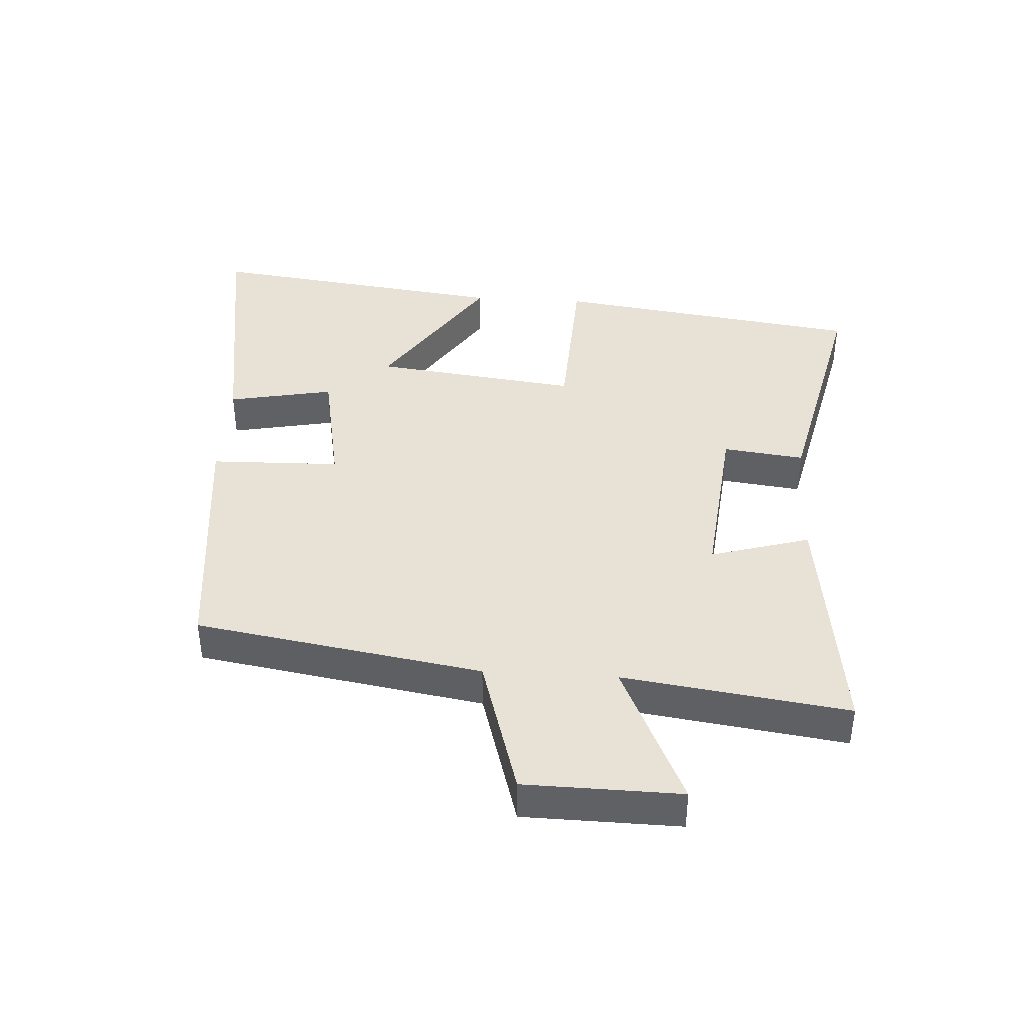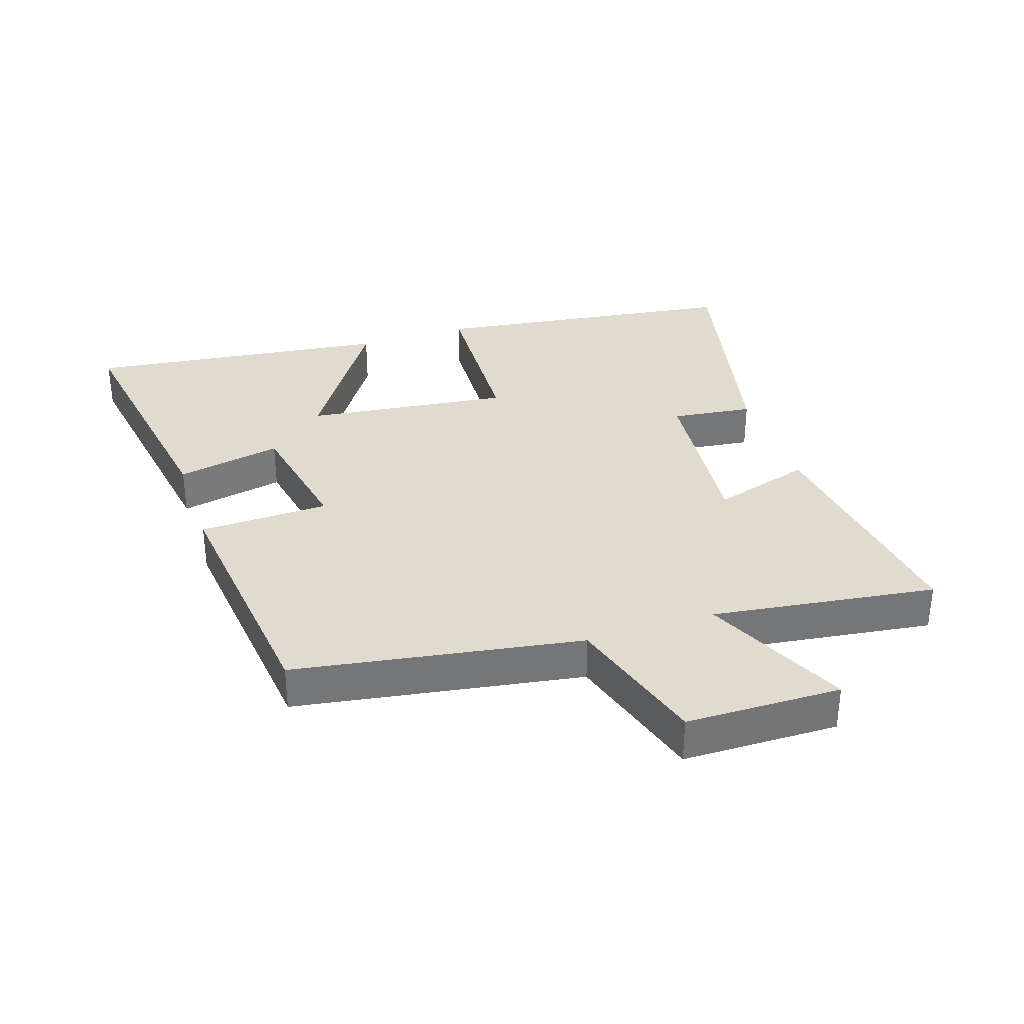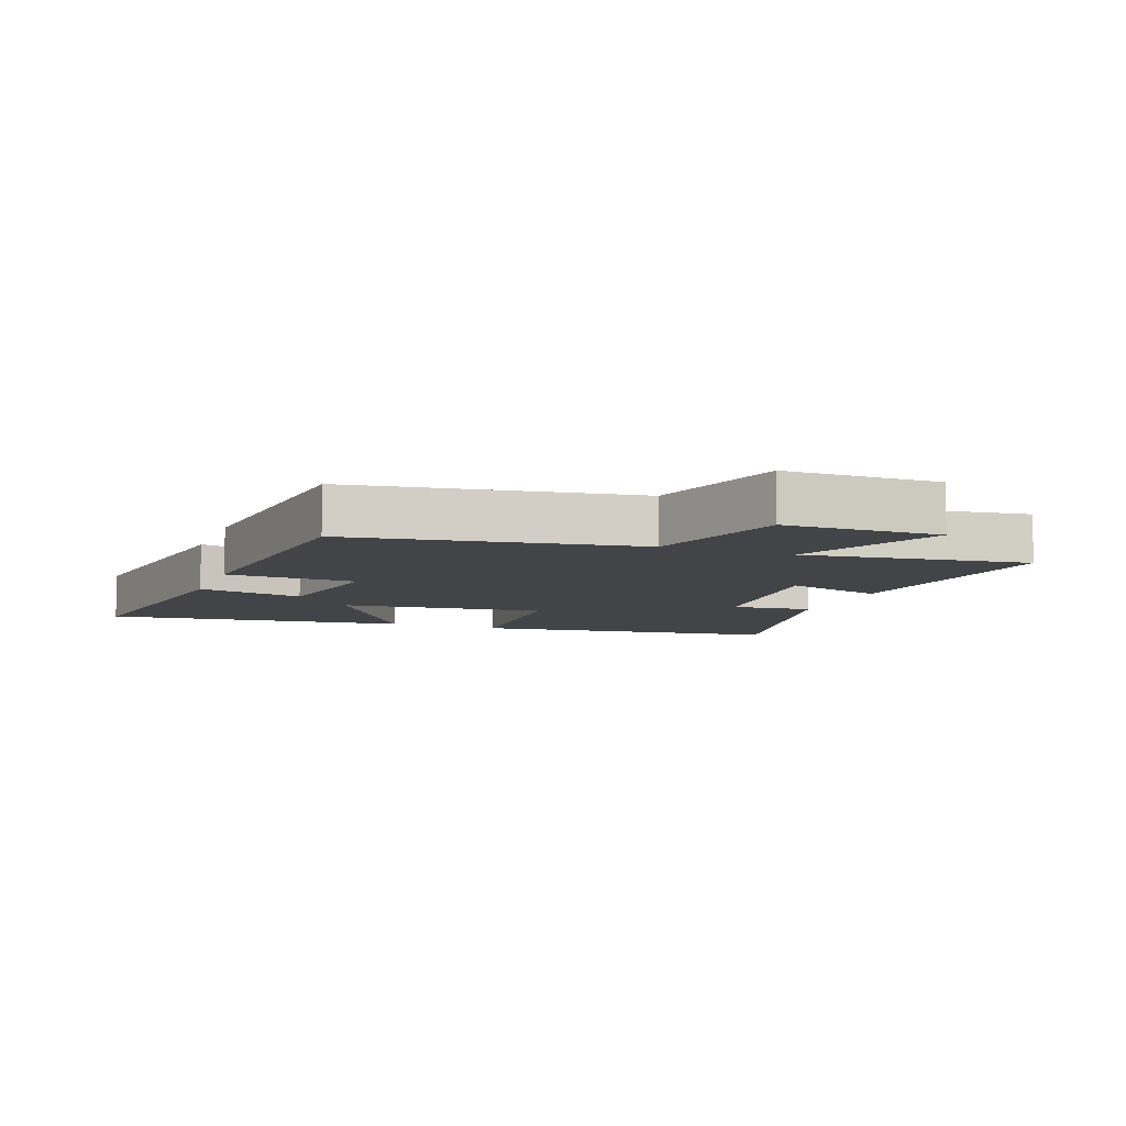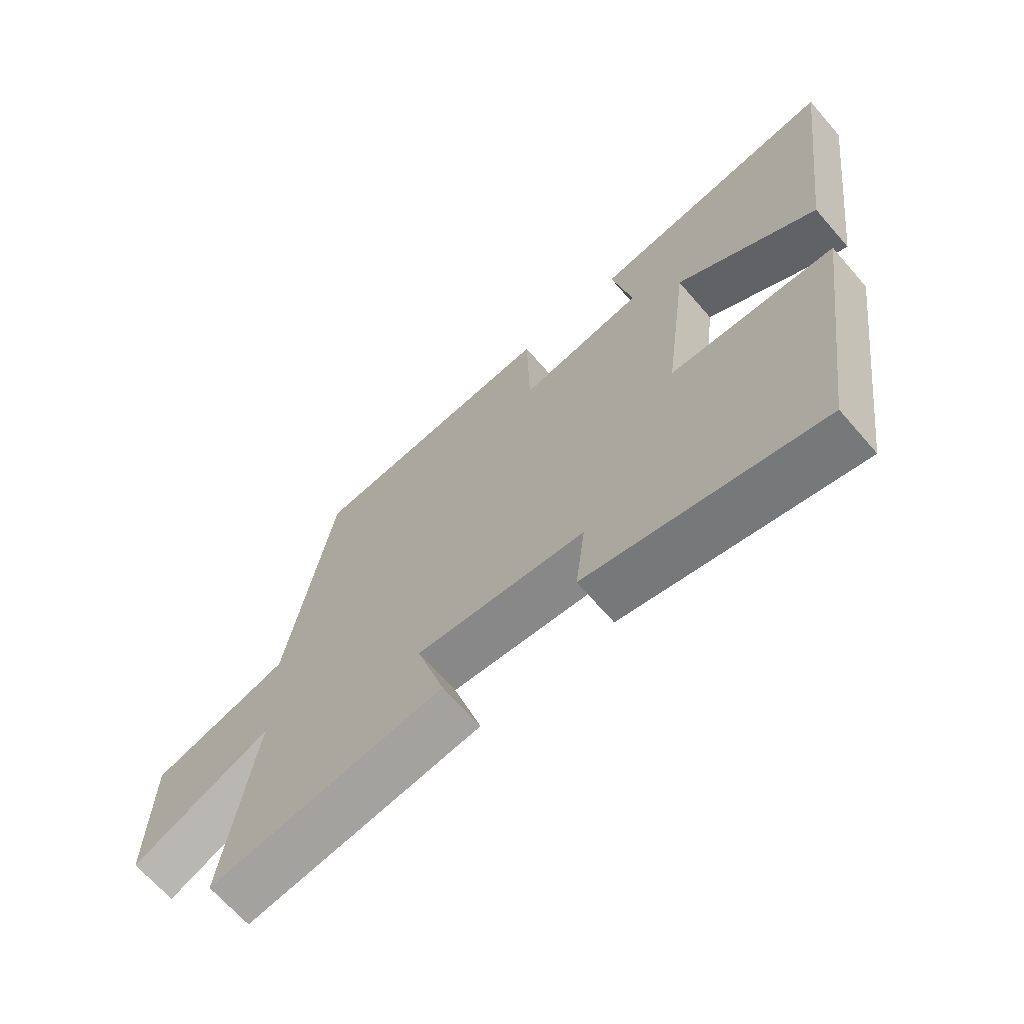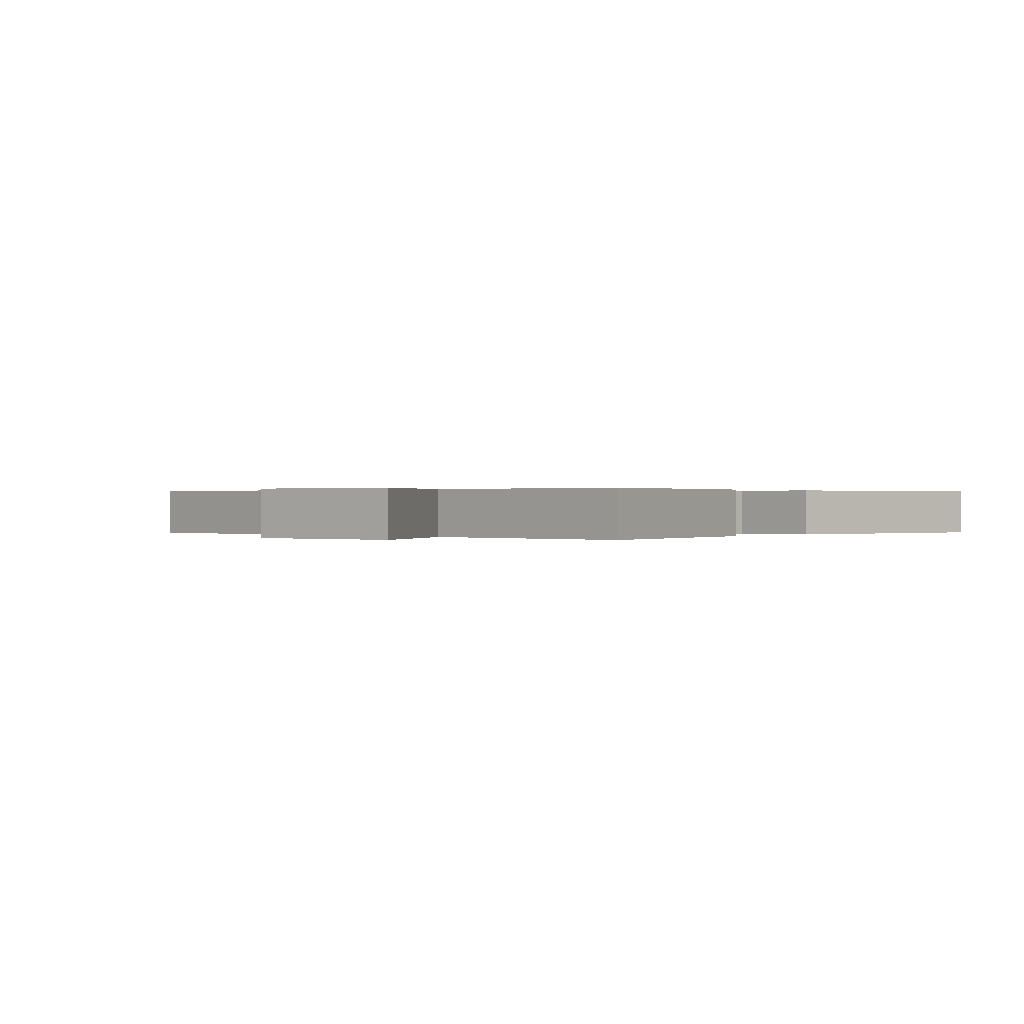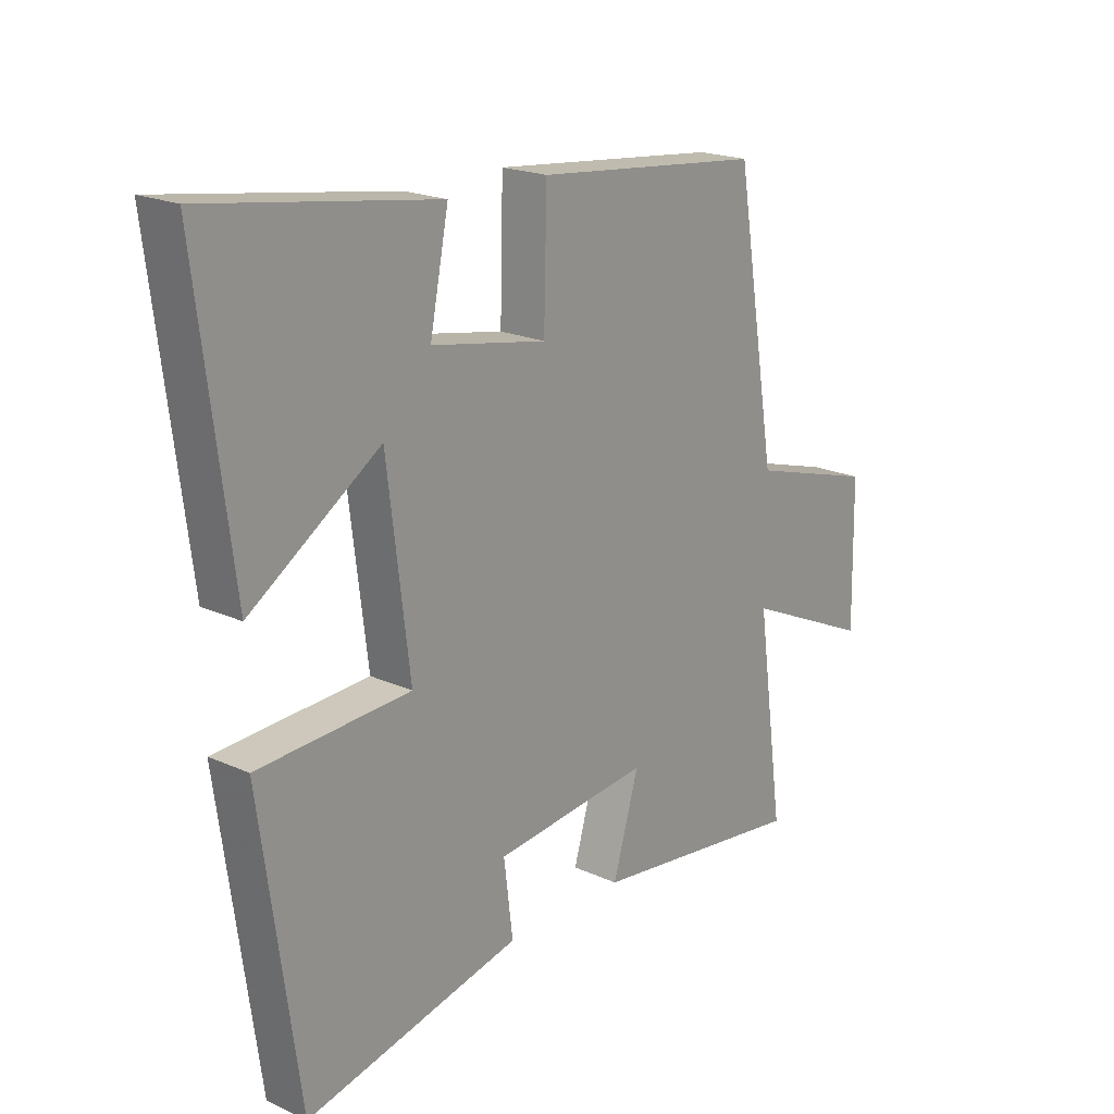
<metadata>
{"format":"obj","ext":"obj","renderer":"f3d","projection":"perspective","resolution":1024,"background":"white","views":[{"elev":40.3,"azim":93.5,"up":"+Y"},{"elev":33.7,"azim":71.5,"up":"+Y"},{"elev":-8.2,"azim":69.2,"up":"+Y"},{"elev":-67.3,"azim":-139.0,"up":"+Z"},{"elev":0.2,"azim":127.8,"up":"+Y"},{"elev":20.1,"azim":-50.2,"up":"+Z"}]}
</metadata>
<code>
v -0.432 0.07 -0.586
v -0.5 0.07 -0.099
v -0.23 0.07 -0.086
v -0.27 0.07 0.236
v -0.5 0.07 0.085
v -0.561 0.07 0.563
v -0.154 0.07 0.5
v -0.187 0.07 0.334
v 0.017 0.07 0.296
v 0.022 0.07 0.5
v 0.426 0.07 0.457
v 0.5 0.07 0.008
v 0.724 0.07 -0.058
v 0.728 0.07 -0.302
v 0.5 0.07 -0.198
v 0.549 0.07 -0.55
v 0.165 0.07 -0.5
v 0.211 0.07 -0.344
v -0.065 0.07 -0.372
v -0.049 0.07 -0.5
v -0.432 0 -0.586
v -0.5 0 -0.099
v -0.23 0 -0.086
v -0.27 0 0.236
v -0.5 0 0.085
v -0.561 0 0.563
v -0.154 0 0.5
v -0.187 0 0.334
v 0.017 0 0.296
v 0.022 0 0.5
v 0.426 0 0.457
v 0.5 0 0.008
v 0.724 0 -0.058
v 0.728 0 -0.302
v 0.5 0 -0.198
v 0.549 0 -0.55
v 0.165 0 -0.5
v 0.211 0 -0.344
v -0.065 0 -0.372
v -0.049 0 -0.5
f 1 2 3
f 20 1 3
f 19 20 3
f 18 19 3 4
f 15 16 17 18
f 15 18 4
f 12 13 14 15
f 11 12 15
f 10 11 15
f 9 10 15
f 8 9 15 4
f 6 7 8
f 5 6 8
f 4 5 8
f 23 22 21
f 23 21 40
f 23 40 39
f 24 23 39 38
f 38 37 36 35
f 24 38 35
f 35 34 33 32
f 35 32 31
f 35 31 30
f 35 30 29
f 24 35 29 28
f 28 27 26
f 28 26 25
f 28 25 24
f 1 21 22 2
f 2 22 23 3
f 3 23 24 4
f 4 24 25 5
f 5 25 26 6
f 6 26 27 7
f 7 27 28 8
f 8 28 29 9
f 9 29 30 10
f 10 30 31 11
f 11 31 32 12
f 12 32 33 13
f 13 33 34 14
f 14 34 35 15
f 15 35 36 16
f 16 36 37 17
f 17 37 38 18
f 18 38 39 19
f 19 39 40 20
f 20 40 21 1

</code>
